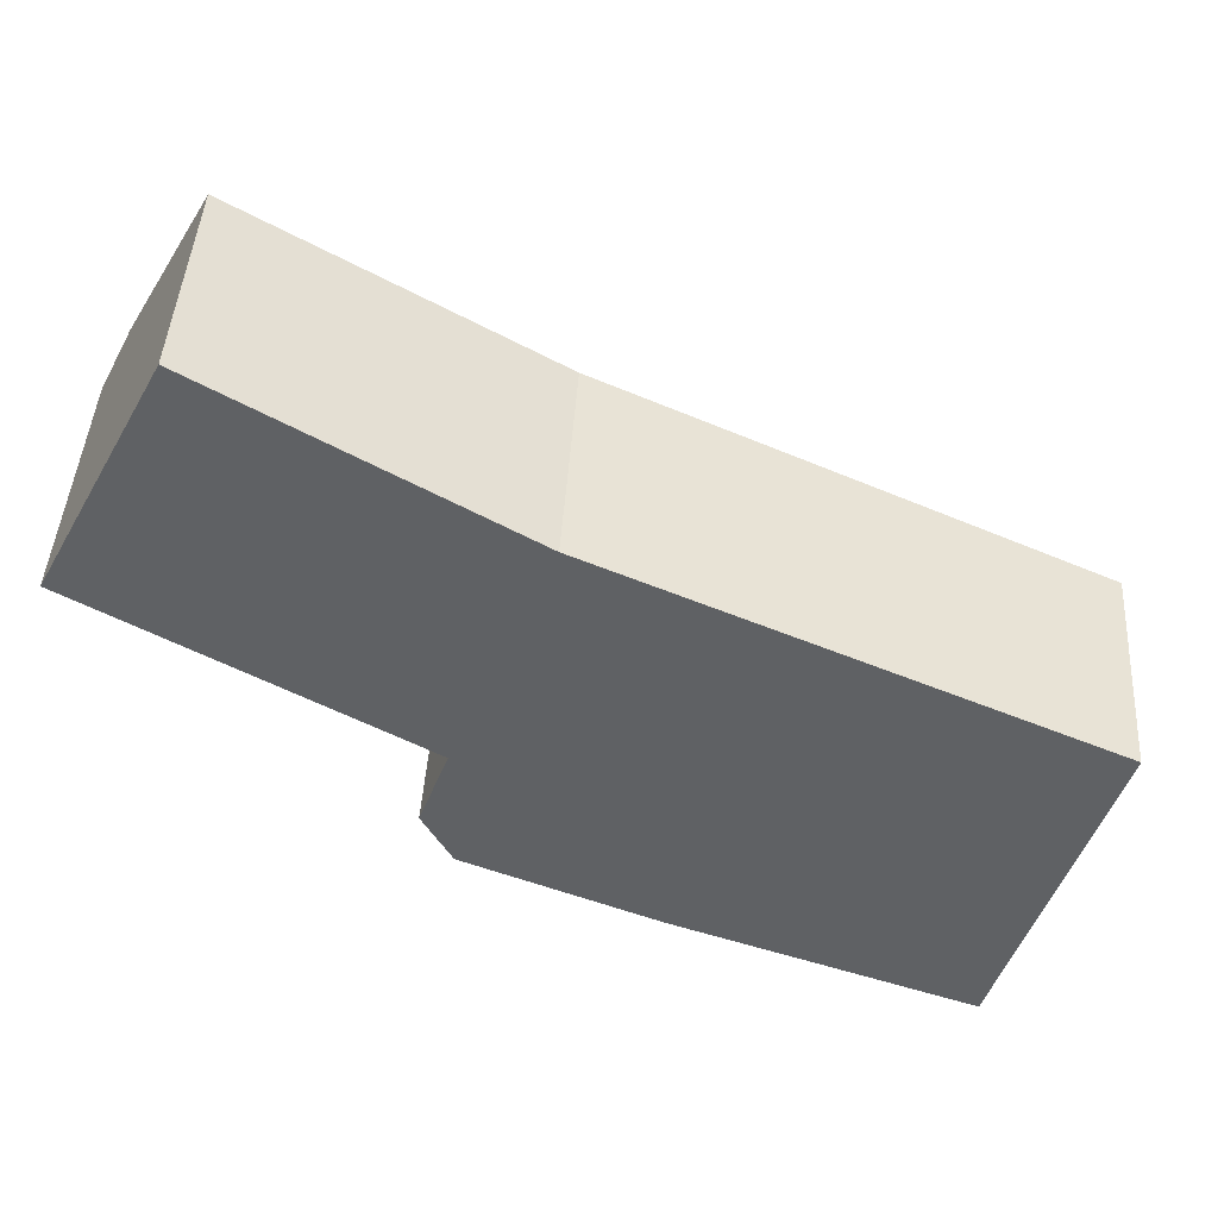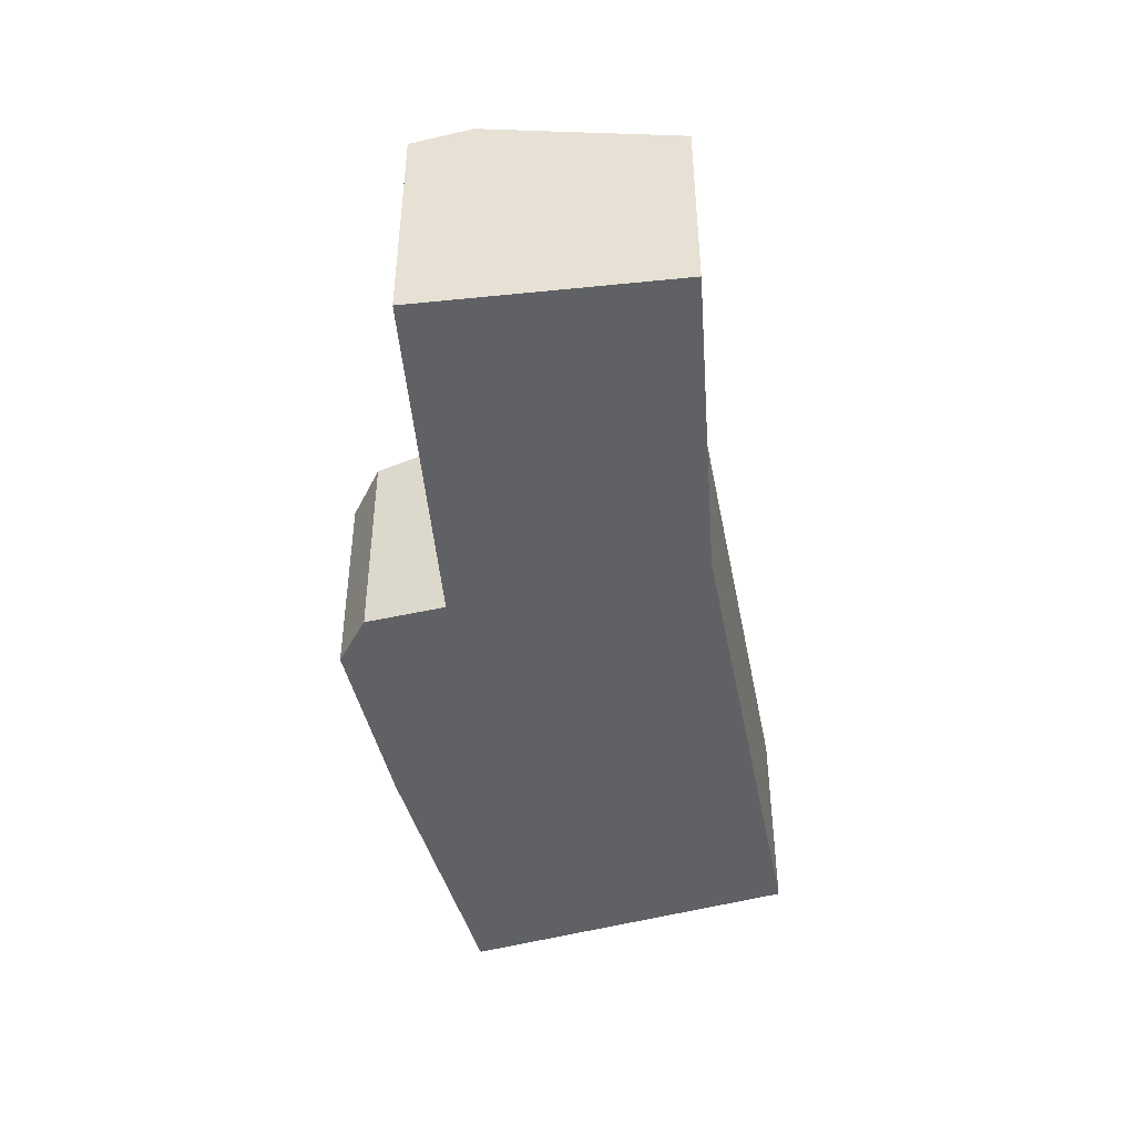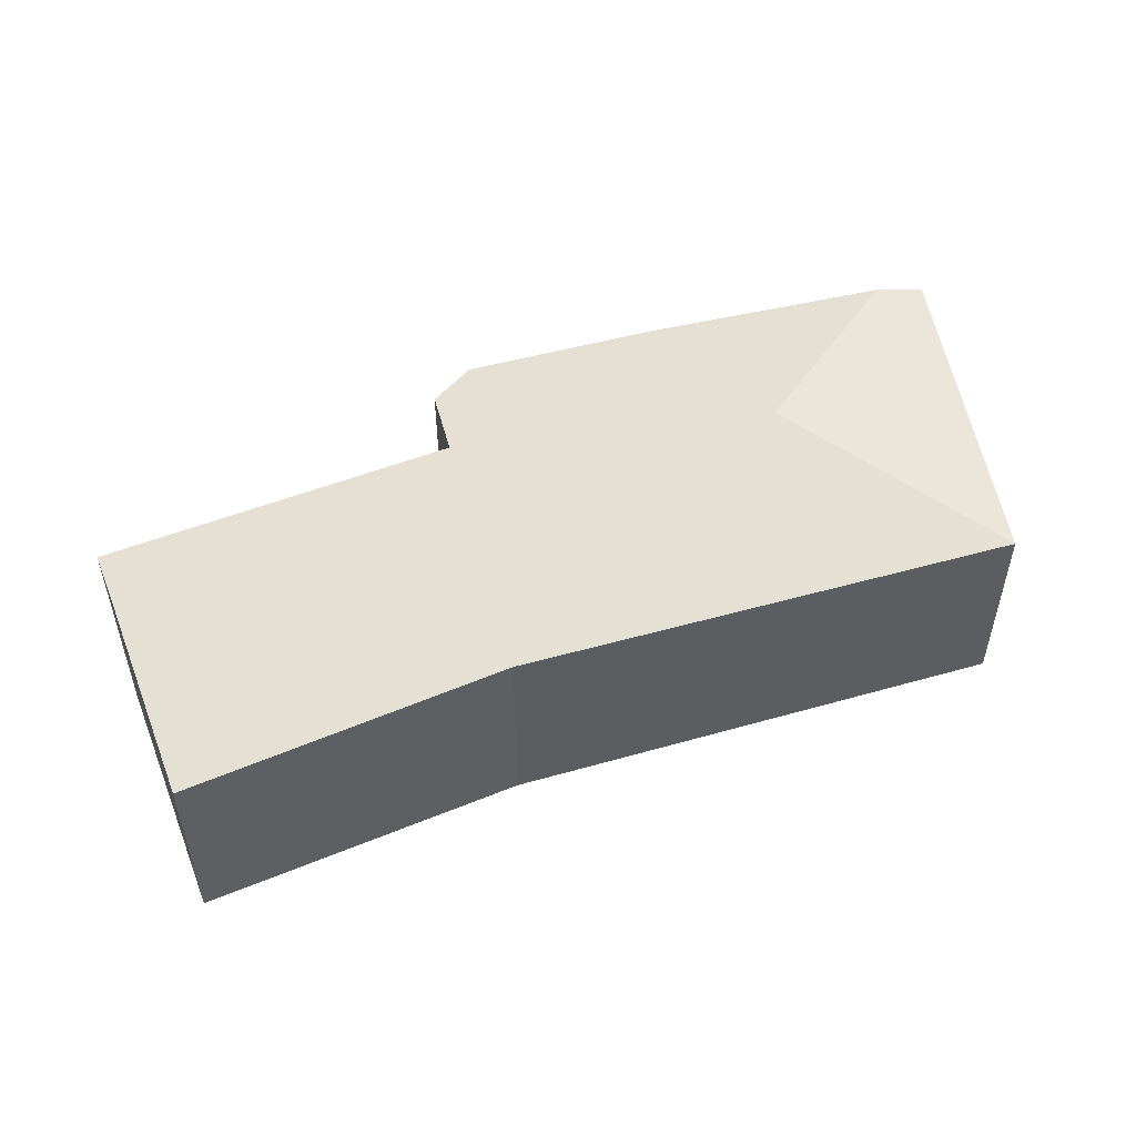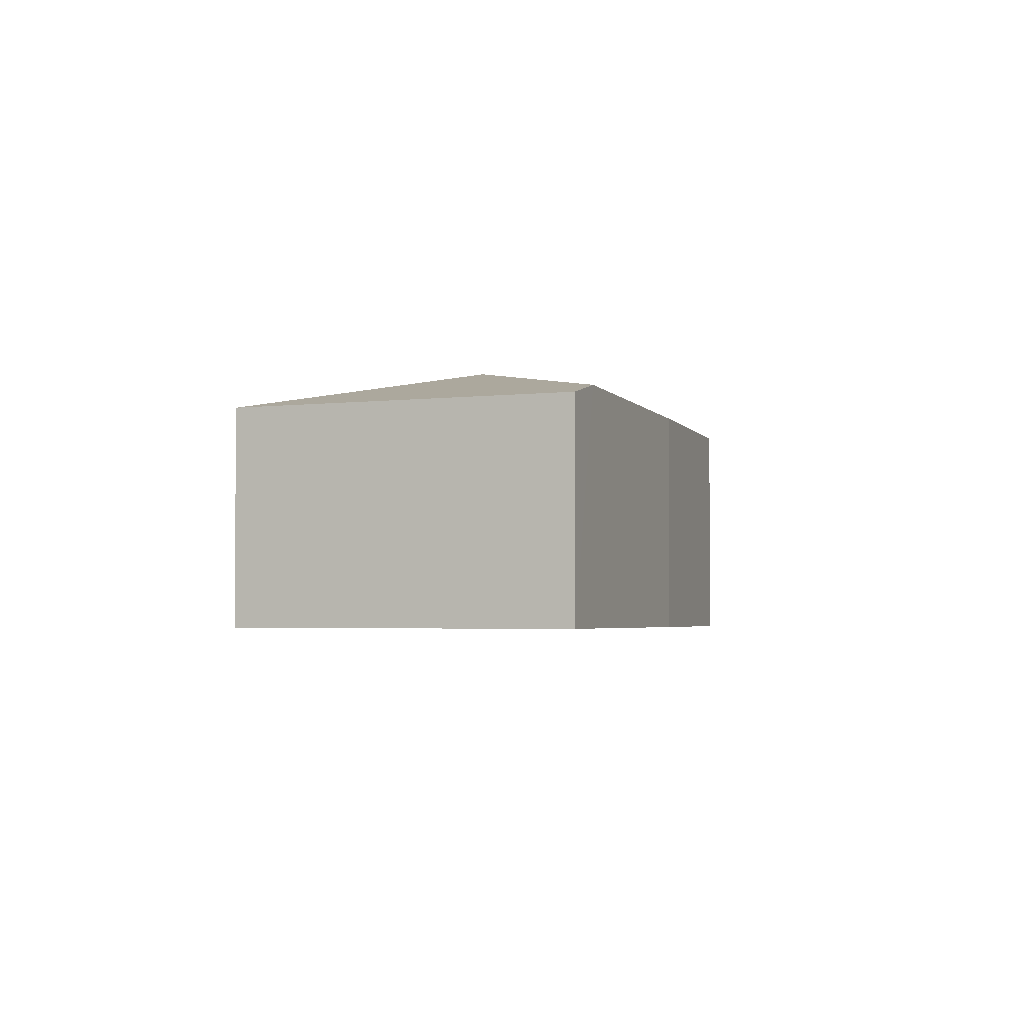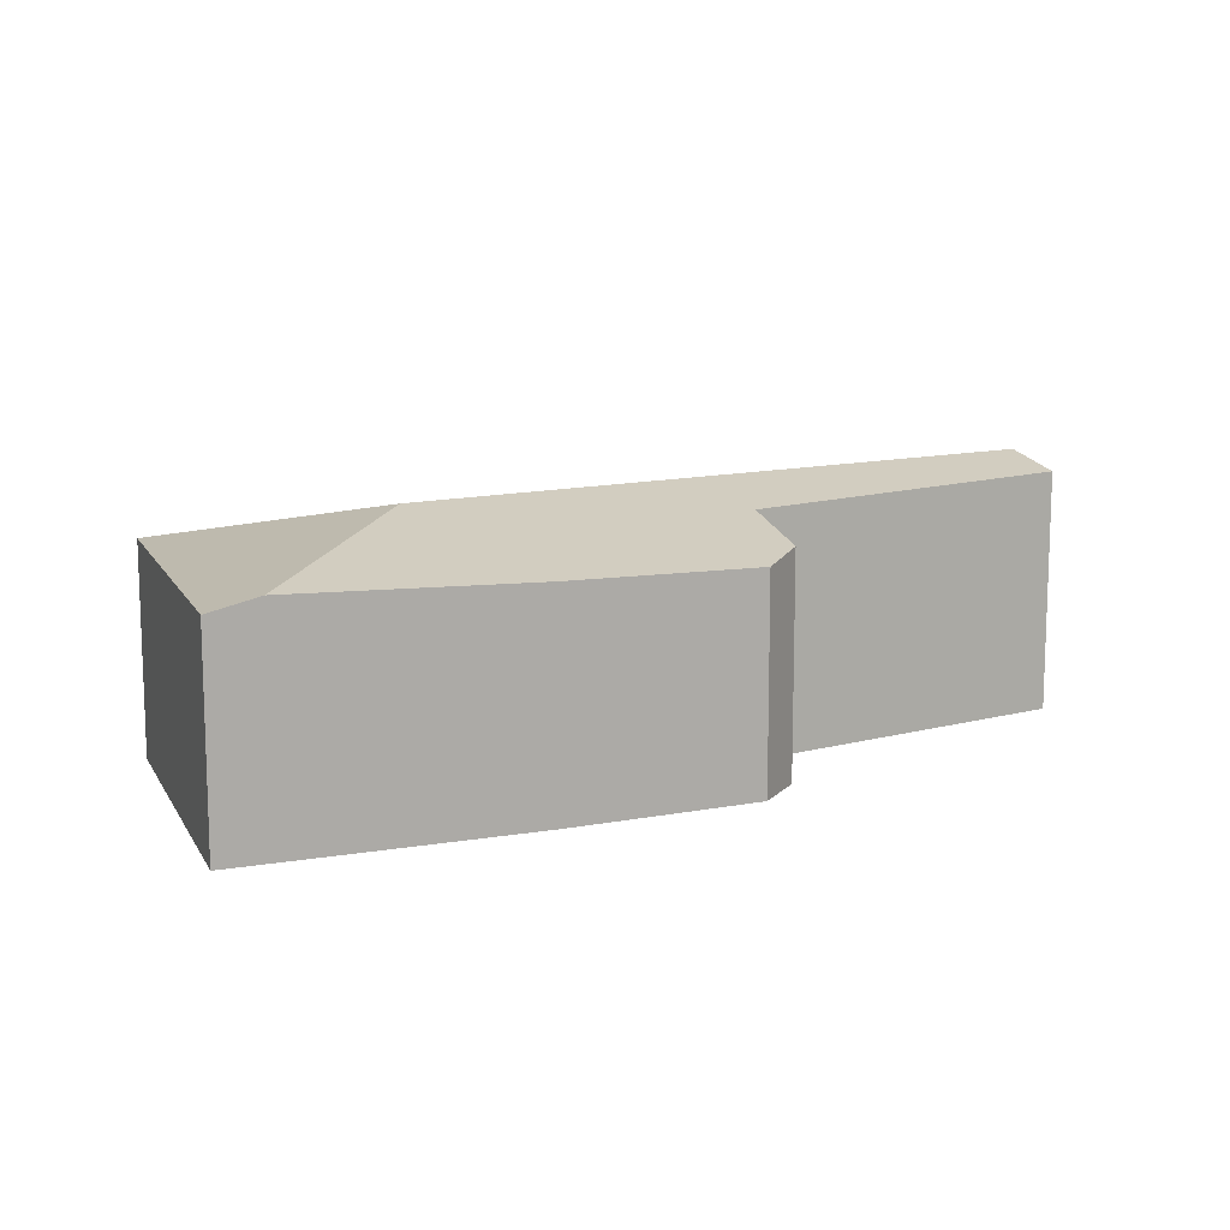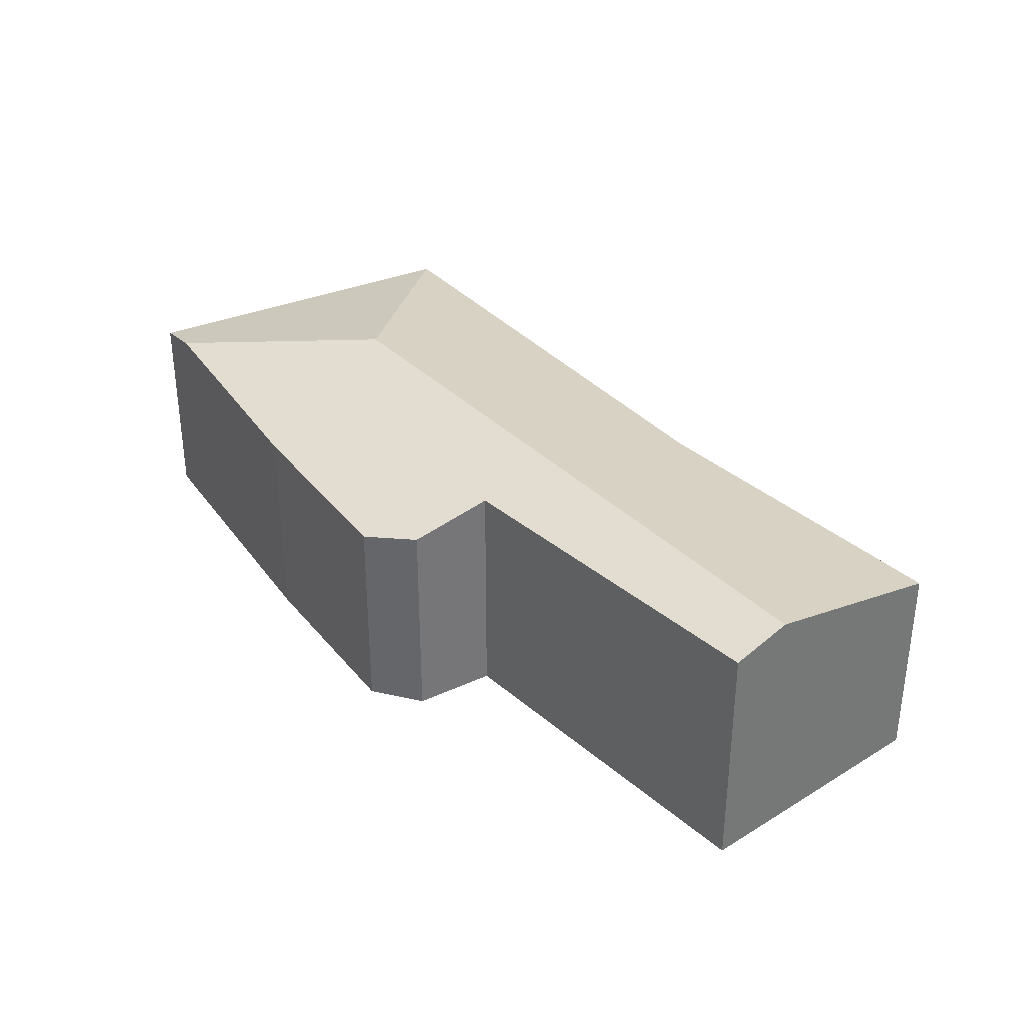
<metadata>
{"format":"obj","ext":"obj","renderer":"f3d","projection":"perspective","resolution":1024,"background":"white","views":[{"elev":44.4,"azim":3.6,"up":"+Z"},{"elev":-45.8,"azim":-55.5,"up":"+Y"},{"elev":53.5,"azim":6.7,"up":"+Y"},{"elev":-3.0,"azim":129.5,"up":"+Y"},{"elev":12.4,"azim":177.3,"up":"+Y"},{"elev":35.2,"azim":-101.7,"up":"+Y"}]}
</metadata>
<code>
v  6.805 2.06 -4.282
v  8.172 1.951 -1.345
v  7.257 1.951 -4.437
v  5.891 2.392 -2.278
v  3.807 2.004 0.566
v  0.266 2.392 0.503
v  1.129 1.951 2.137
v  4.627 1.99 -3.534
v  2.92 1.954 -2.857
v  2.92 2.21 -1.658
v  2.66 2.029 -2.378
v  0 2.256 1.381e-16
v  7.257 2.717e-16 -4.437
v  4.627 2.164e-16 -3.534
v  6.805 2.622e-16 -4.282
v  2.92 1.749e-16 -2.857
v  2.66 1.456e-16 -2.378
v  0 0 0
v  2.92 1.015e-16 -1.658
v  1.129 -1.309e-16 2.137
v  0.266 -3.08e-17 0.503
v  3.807 -3.466e-17 0.566
v  8.172 8.236e-17 -1.345
g defaultobject
f 1 2 3
f 2 1 4
f 4 5 2
f 5 4 6
f 5 6 7
f 8 4 1
f 4 8 9
f 4 9 10
f 4 10 6
f 10 9 11
f 6 10 12
f 13 1 3
f 1 13 8
f 8 13 14
f 14 13 15
f 14 9 8
f 9 14 16
f 9 17 11
f 17 9 16
f 10 18 12
f 18 10 19
f 11 19 10
f 19 11 17
f 18 6 12
f 6 18 7
f 7 18 20
f 20 18 21
f 7 22 5
f 22 7 20
f 22 2 5
f 2 22 23
f 23 3 2
f 3 23 13
f 21 22 20
f 22 21 18
f 22 18 19
f 22 19 23
f 23 19 17
f 23 17 16
f 23 16 14
f 23 14 15
f 23 15 13

</code>
